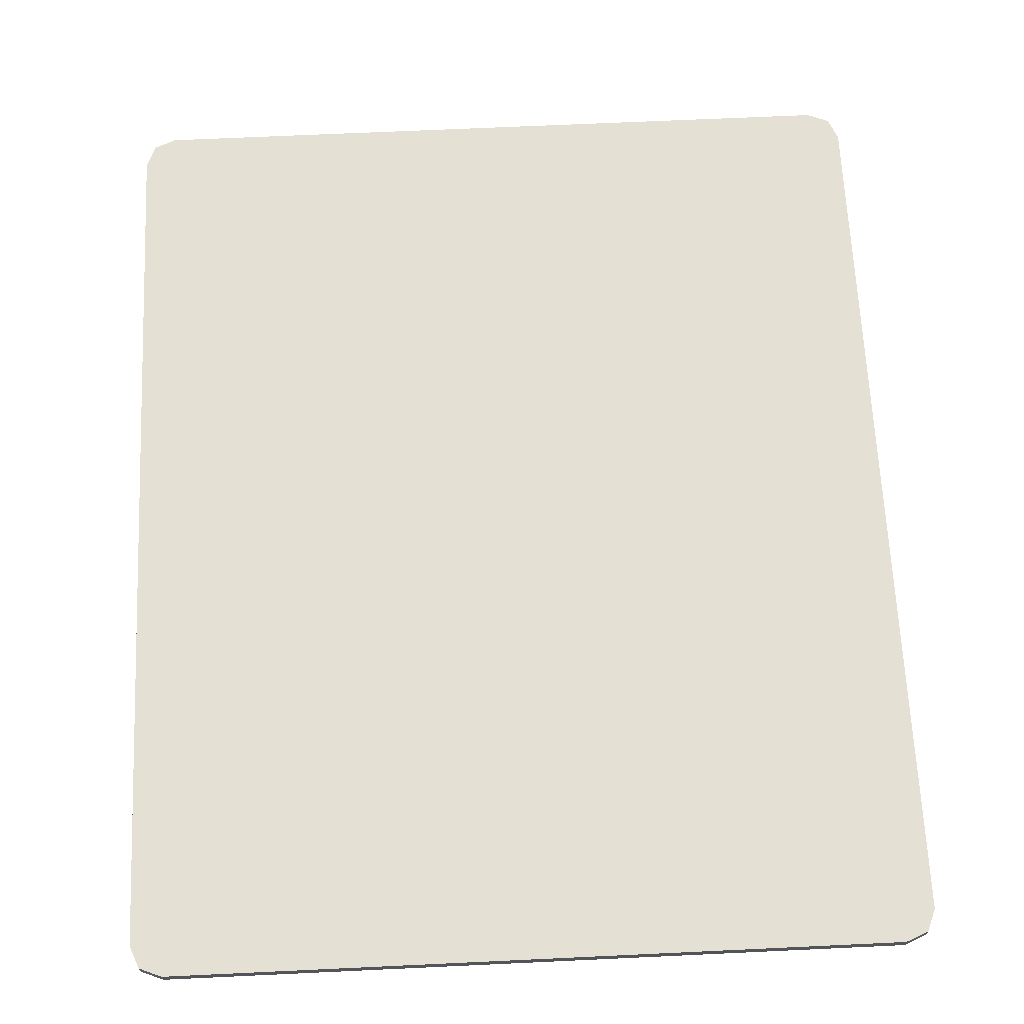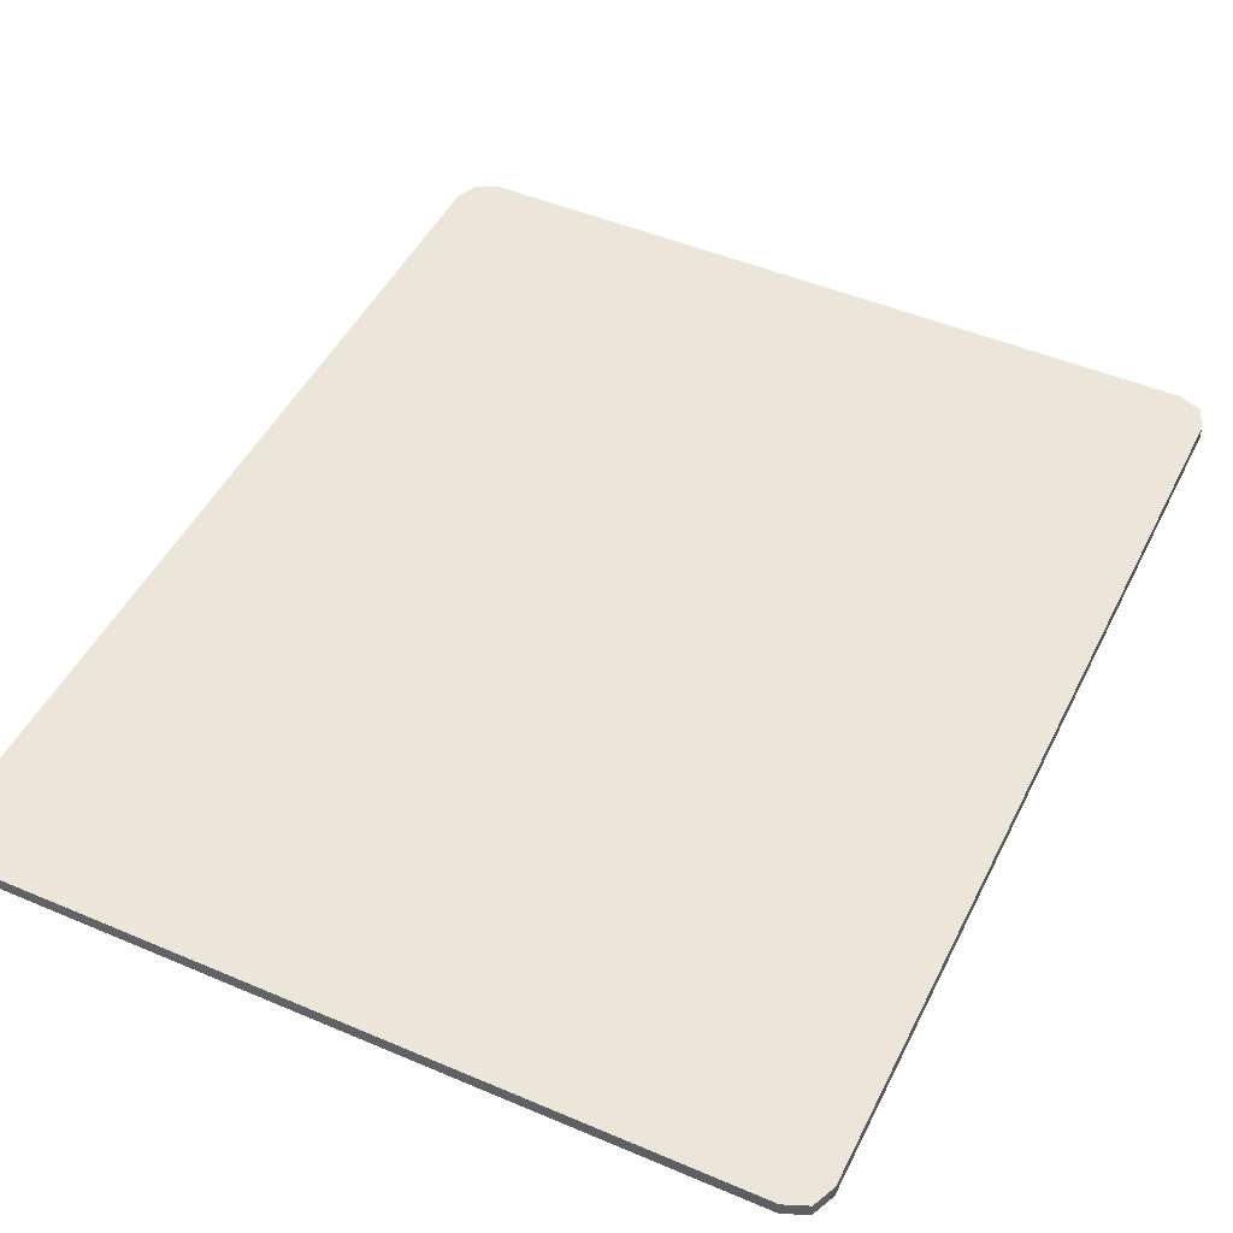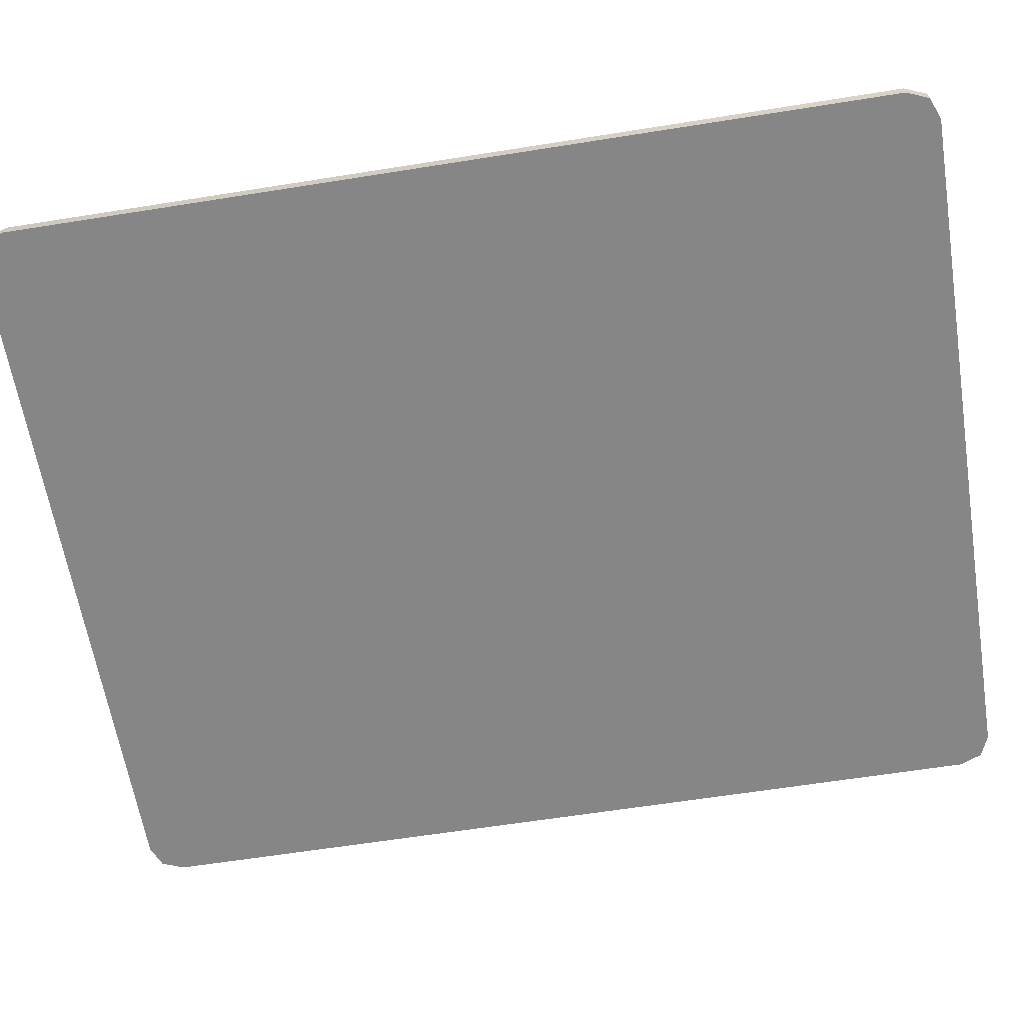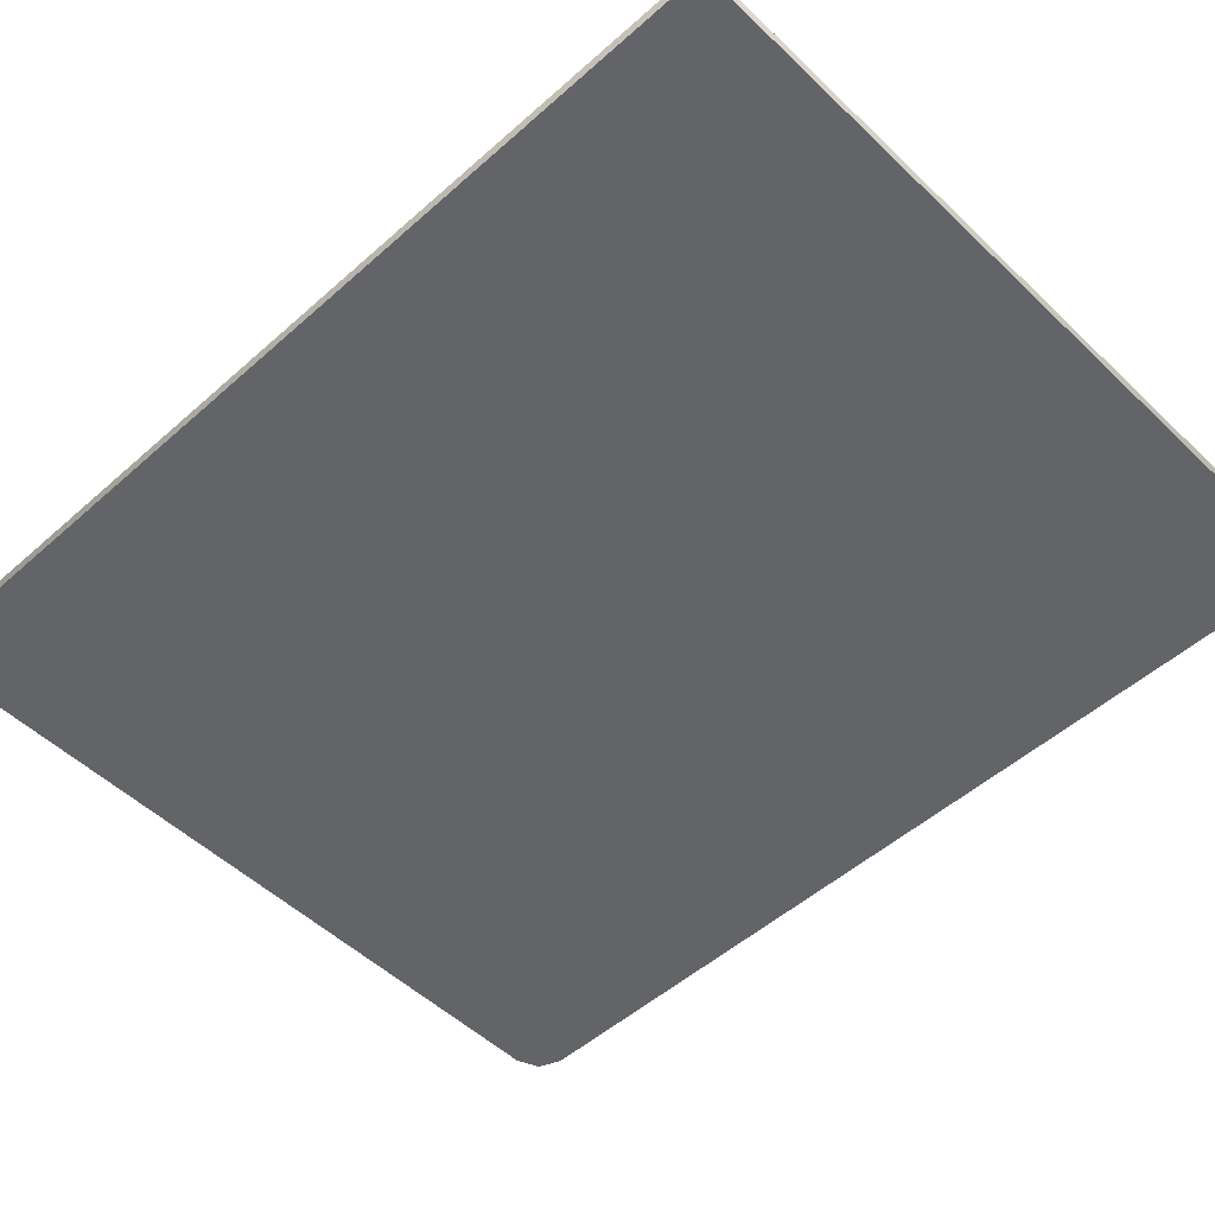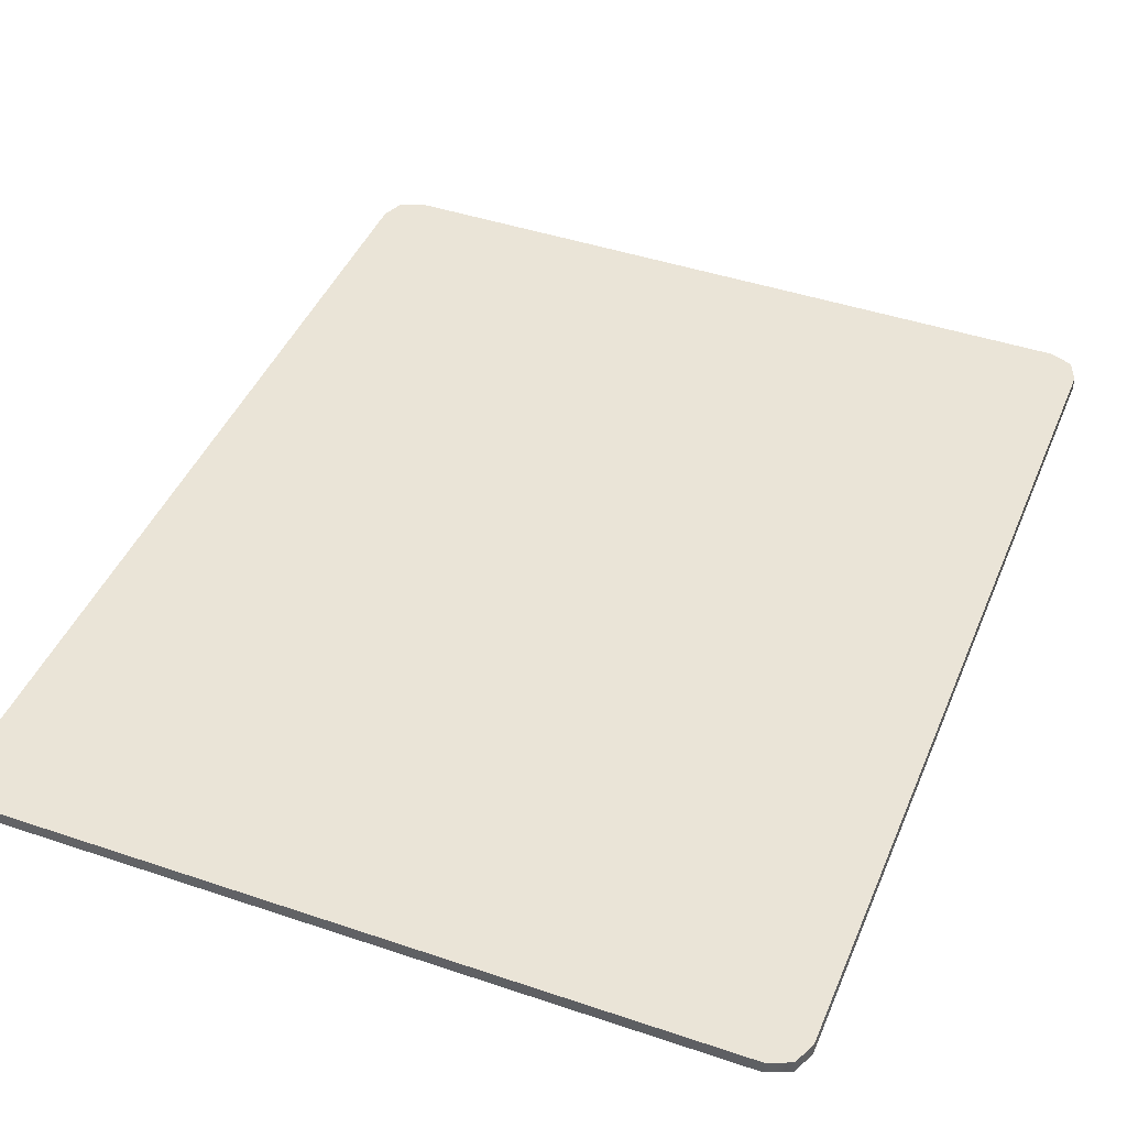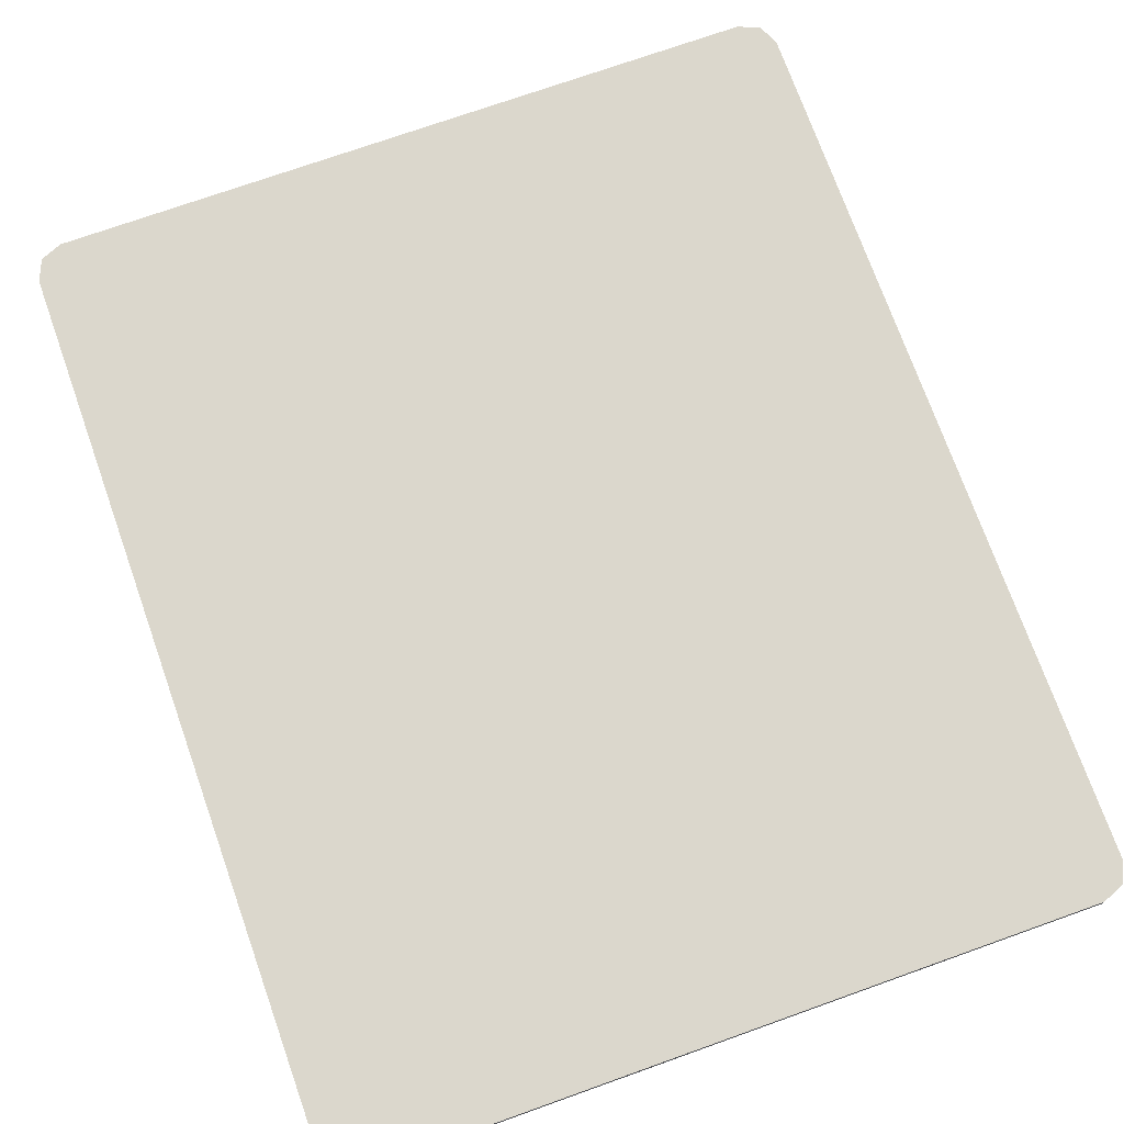
<metadata>
{"format":"obj","ext":"obj","renderer":"f3d","projection":"perspective","resolution":1024,"background":"white","views":[{"elev":65.9,"azim":-2.7,"up":"+Y"},{"elev":47.7,"azim":25.6,"up":"+Y"},{"elev":-62.1,"azim":-80.8,"up":"+Y"},{"elev":-51.2,"azim":-46.0,"up":"+Y"},{"elev":43.8,"azim":21.7,"up":"+Y"},{"elev":73.4,"azim":-19.6,"up":"+Y"}]}
</metadata>
<code>
o mouse_pad_mp_1
v -0.12 0 -0.1365
v -0.1104 -0 -0.1461
v -0.1172 0 -0.1433
v -0.1104 -0 0.1461
v -0.12 0 0.1365
v -0.1172 0 0.1433
v 0.1104 0 -0.1461
v 0.12 0 -0.1365
v 0.1172 0 -0.1433
v 0.12 0 0.1365
v 0.1104 0 0.1461
v 0.1172 0 0.1433
v -0.1104 0.004 -0.1461
v -0.12 0.004 -0.1365
v -0.1172 0.004 -0.1433
v -0.12 0.004 0.1365
v -0.1104 0.004 0.1461
v -0.1172 0.004 0.1433
v 0.12 0.004 -0.1365
v 0.1104 0.004 -0.1461
v 0.1172 0.004 -0.1433
v 0.1104 0.004 0.1461
v 0.12 0.004 0.1365
v 0.1172 0.004 0.1433
f 1 5 16 14
f 13 15 14 16 18 17 22 24 23 19 21 20
f 4 11 22 17
f 10 8 19 23
f 1 3 2 7 9 8 10 12 11 4 6 5
f 7 20 21 9
f 9 21 19 8
f 22 11 12 24
f 24 12 10 23
f 4 17 18 6
f 6 18 16 5
f 13 2 3 15
f 15 3 1 14
f 7 2 13 20

</code>
